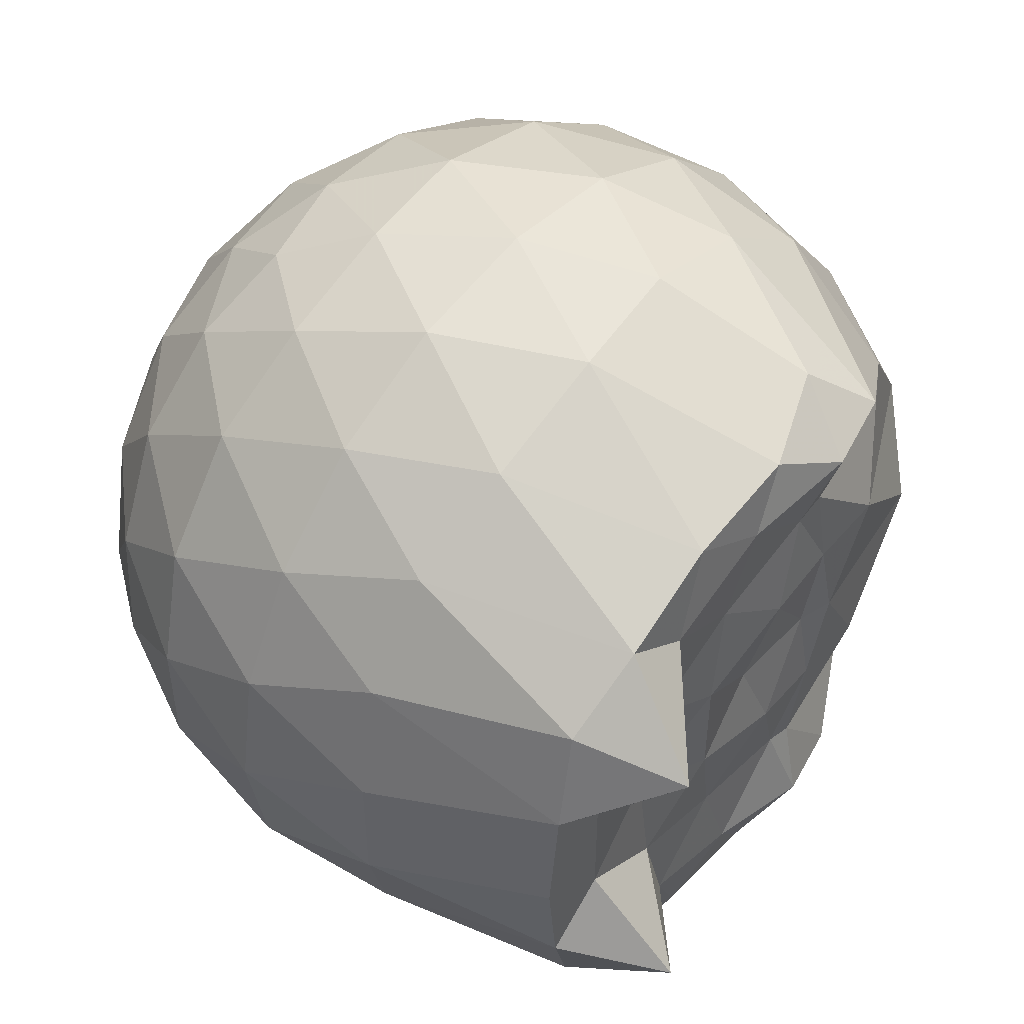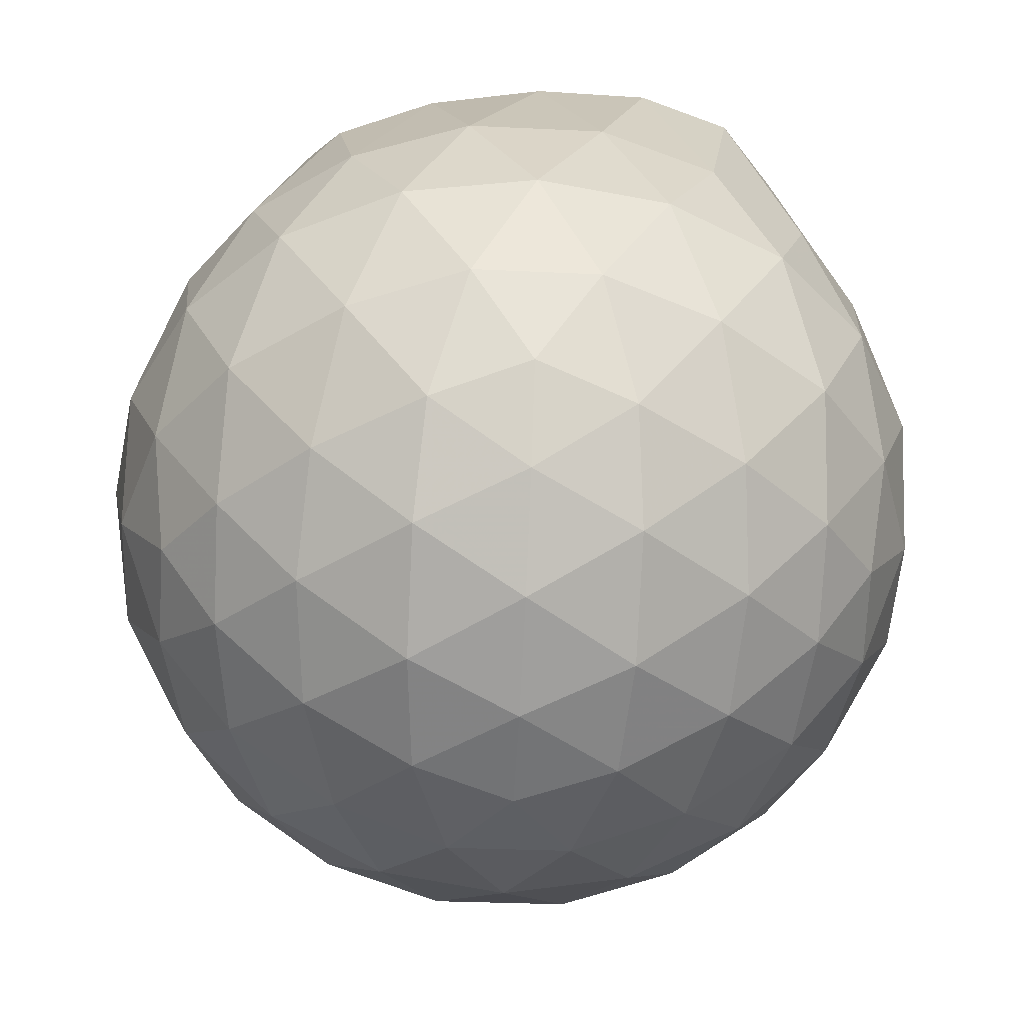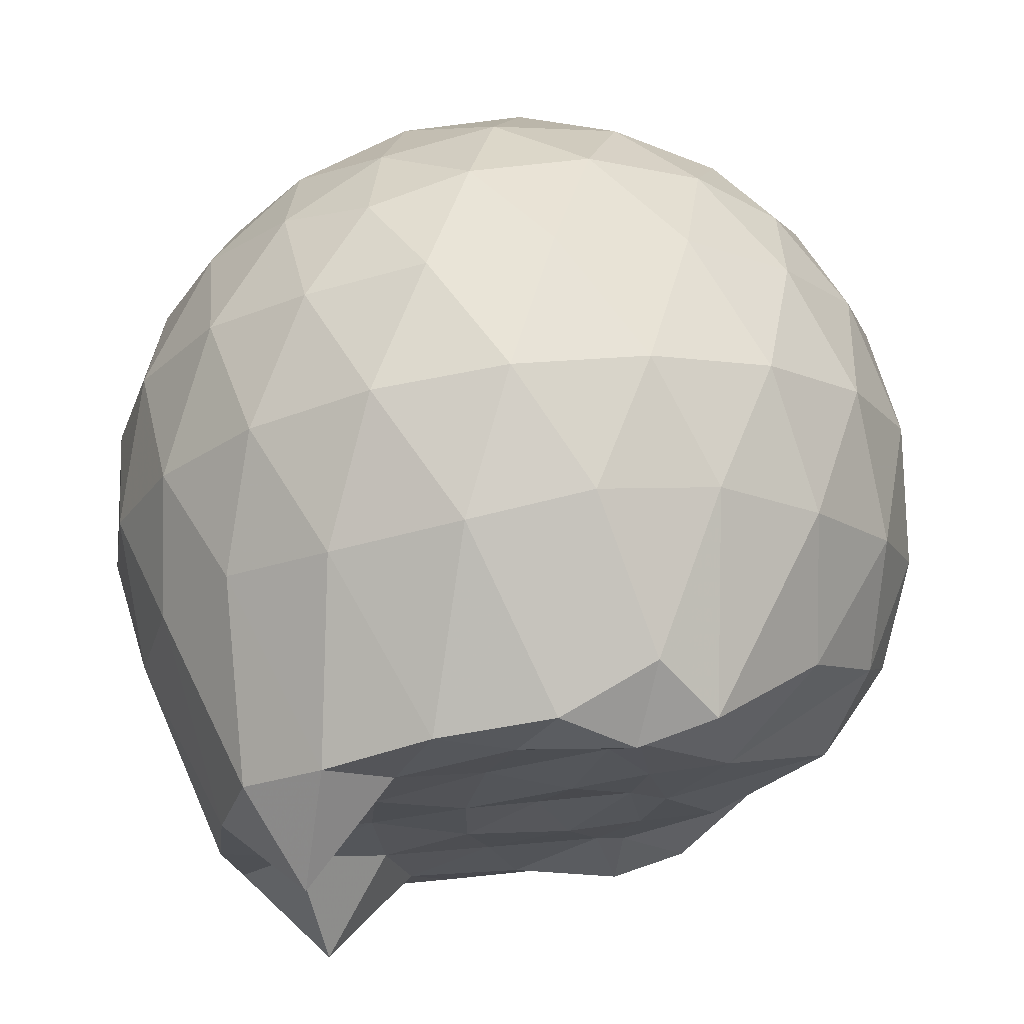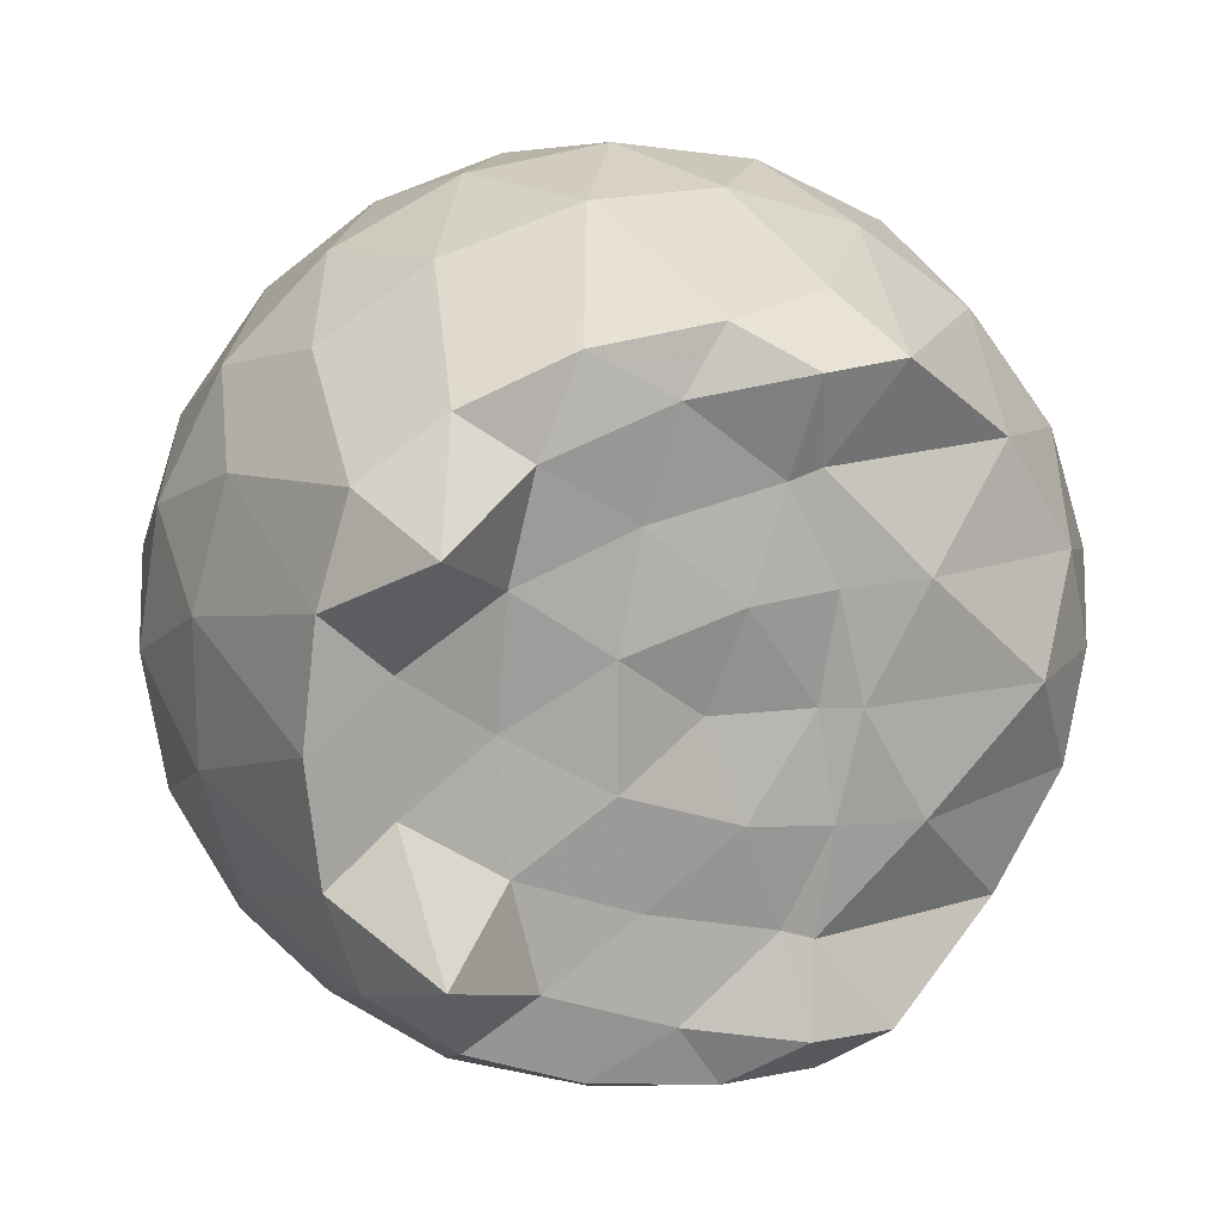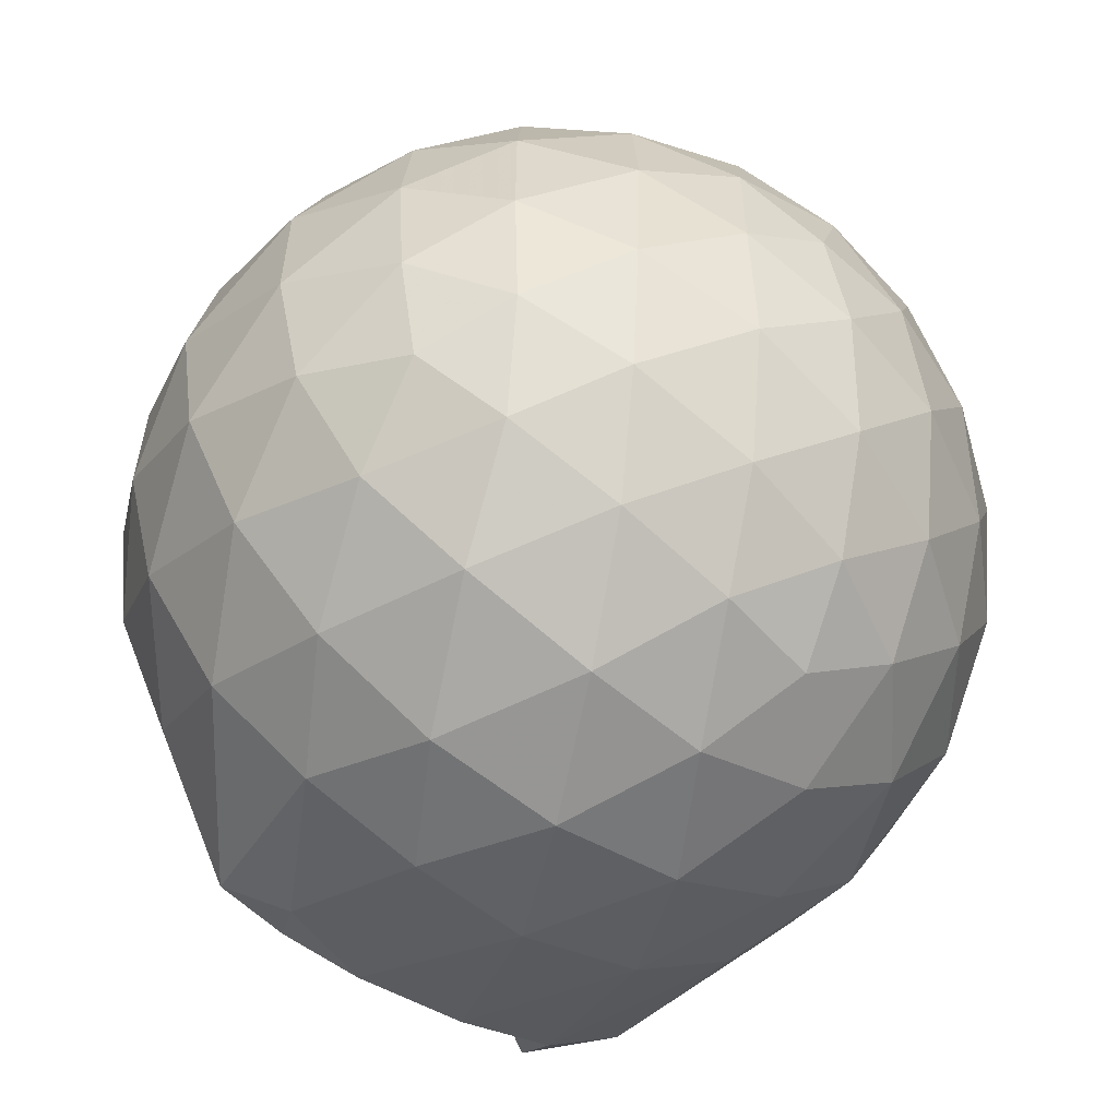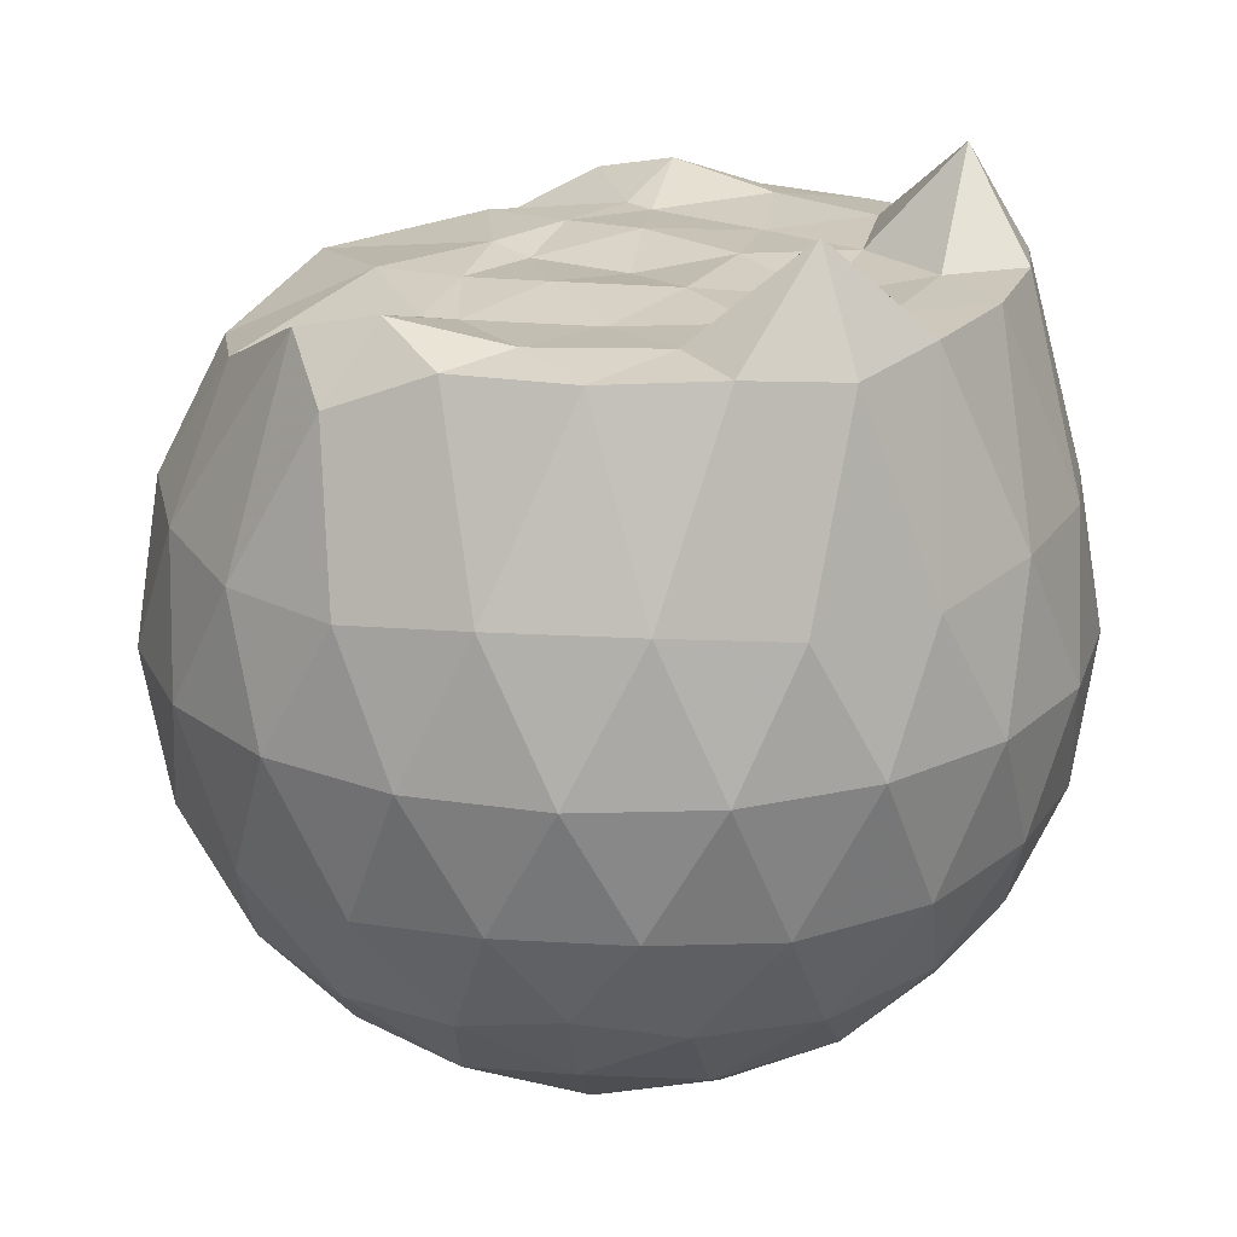
<metadata>
{"format":"obj","ext":"obj","renderer":"f3d","projection":"perspective","resolution":1024,"background":"white","views":[{"elev":51.1,"azim":-50.0,"up":"+Y"},{"elev":-48.9,"azim":-164.9,"up":"+Z"},{"elev":70.0,"azim":-7.0,"up":"+Y"},{"elev":15.9,"azim":-15.8,"up":"+Y"},{"elev":-58.1,"azim":144.8,"up":"+Y"},{"elev":22.1,"azim":-155.2,"up":"+Z"}]}
</metadata>
<code>
v -1.502 -0.01582 0.9671
v -1.477 -0.01612 -0.7527
v -0.625 -0.01589 0.7393
v -0.696 0.2092 0.803
v -0.8546 0.4528 0.8429
v -1.118 0.6515 0.9928
v -1.237 0.7666 0.8793
v -1.466 0.7346 0.9726
v -1.738 0.6966 0.9755
v -1.984 0.6009 0.9896
v -2.167 0.4704 0.9723
v -2.239 0.249 0.9991
v -2.27 -0.01613 1.002
v -2.24 -0.2815 0.999
v -2.166 -0.5025 0.9714
v -1.984 -0.6334 0.9897
v -1.738 -0.7292 0.9755
v -1.466 -0.7669 0.9727
v -1.237 -0.7988 0.8791
v -1.117 -0.6836 0.992
v -0.8544 -0.485 0.8428
v -0.6952 -0.2415 0.803
v -0.5421 0.1277 0.5233
v -0.6375 0.3975 0.5517
v -0.8259 0.6522 0.5525
v -1.055 0.8235 0.5268
v -1.33 0.9092 0.5292
v -1.617 0.8989 0.561
v -1.916 0.7998 0.5628
v -2.149 0.6375 0.5345
v -2.318 0.406 0.5346
v -2.399 0.1383 0.5665
v -2.399 -0.1708 0.5668
v -2.318 -0.4381 0.5343
v -2.149 -0.6697 0.5342
v -1.916 -0.8319 0.5627
v -1.617 -0.9312 0.5606
v -1.33 -0.9414 0.5287
v -1.055 -0.8558 0.5275
v -0.8259 -0.6844 0.553
v -0.6374 -0.4296 0.5522
v -0.542 -0.16 0.5237
v -0.5347 0.2889 0.2395
v -0.6762 0.5637 0.2398
v -0.8966 0.7811 0.2407
v -1.174 0.9195 0.242
v -1.48 0.9652 0.2438
v -1.785 0.9142 0.2456
v -2.06 0.7724 0.2458
v -2.277 0.5551 0.2483
v -2.415 0.2828 0.2479
v -2.463 -0.01613 0.2488
v -2.415 -0.315 0.2477
v -2.277 -0.5874 0.2485
v -2.06 -0.8045 0.2457
v -1.785 -0.9464 0.2454
v -1.48 -0.9974 0.2437
v -1.174 -0.9517 0.2419
v -0.8966 -0.8133 0.2406
v -0.6762 -0.5959 0.2399
v -0.5347 -0.3212 0.2394
v -0.486 -0.01615 0.239
v -0.6312 0.4171 -0.0456
v -0.8022 0.6504 -0.04445
v -1.04 0.813 -0.07151
v -1.343 0.9091 -0.06988
v -1.631 0.9129 -0.04032
v -1.907 0.8218 -0.03837
v -2.134 0.6479 -0.06437
v -2.319 0.3932 -0.06321
v -2.412 0.1255 -0.03364
v -2.412 -0.1578 -0.03361
v -2.319 -0.4255 -0.06321
v -2.134 -0.6801 -0.06438
v -1.907 -0.8541 -0.03841
v -1.631 -0.9452 -0.04036
v -1.343 -0.9413 -0.06989
v -1.04 -0.8452 -0.07157
v -0.8022 -0.6827 -0.04439
v -0.6312 -0.4493 -0.04564
v -0.5476 -0.1748 -0.07405
v -0.5476 0.1425 -0.07406
v -0.7802 0.4875 -0.257
v -0.9691 0.6313 -0.313
v -1.227 0.7484 -0.3353
v -1.506 0.802 -0.3098
v -1.744 0.7939 -0.2511
v -1.94 0.6595 -0.3063
v -2.13 0.4523 -0.3282
v -2.268 0.2079 -0.3029
v -2.334 -0.01612 -0.2456
v -2.268 -0.2401 -0.3029
v -2.13 -0.4845 -0.3282
v -1.94 -0.6917 -0.3063
v -1.744 -0.8261 -0.2511
v -1.506 -0.8343 -0.3098
v -1.227 -0.7807 -0.3353
v -0.9691 -0.6635 -0.3131
v -0.7802 -0.5197 -0.257
v -0.7001 -0.2967 -0.3143
v -0.6666 -0.01612 -0.3383
v -0.7001 0.2645 -0.3143
v -0.8011 -0.01625 0.9372
v -1.061 0.2259 0.99
v -1.279 0.4503 0.9766
v -1.301 0.6399 1.034
v -1.559 0.5955 0.9942
v -1.831 0.4953 0.9984
v -2.055 0.3845 1.203
v -2.099 0.1228 0.998
v -2.1 -0.1554 0.9989
v -2.056 -0.4172 1.202
v -1.83 -0.5285 0.9984
v -1.558 -0.628 0.9942
v -1.302 -0.6724 1.034
v -1.279 -0.4826 0.9767
v -1.061 -0.258 0.9902
v -1.196 -0.0165 0.9975
v -1.247 0.2185 0.9908
v -1.347 0.4269 0.9737
v -1.626 0.3625 0.9773
v -1.885 0.2626 0.9896
v -1.904 -0.016 0.9703
v -1.885 -0.2952 0.9897
v -1.626 -0.3946 0.9773
v -1.348 -0.459 0.9736
v -1.247 -0.2506 0.9905
v -1.279 -0.01625 0.973
v -1.429 0.1988 0.9984
v -1.679 0.1167 0.9947
v -1.678 -0.1486 0.9948
v -1.428 -0.2309 0.9982
v -0.8965 0.403 -0.4496
v -1.136 0.5349 -0.5111
v -1.428 0.628 -0.5091
v -1.699 0.6589 -0.4443
v -1.899 0.4735 -0.5054
v -2.078 0.2276 -0.503
v -2.192 -0.01612 -0.4391
v -2.078 -0.2599 -0.503
v -1.899 -0.5057 -0.5054
v -1.699 -0.6912 -0.4443
v -1.428 -0.6603 -0.5091
v -1.136 -0.5671 -0.5111
v -0.8965 -0.4352 -0.4496
v -0.8433 -0.1685 -0.5127
v -0.8433 0.1363 -0.5127
v -1.074 0.2748 -0.6213
v -1.347 0.3816 -0.6596
v -1.631 0.4528 -0.6173
v -1.818 0.2283 -0.6554
v -1.975 -0.01612 -0.6139
v -1.818 -0.2605 -0.6554
v -1.631 -0.485 -0.6173
v -1.347 -0.4139 -0.6596
v -1.074 -0.307 -0.6213
v -1.055 -0.01612 -0.6614
v -1.283 0.1235 -0.7247
v -1.552 0.2093 -0.7228
v -1.717 -0.01612 -0.721
v -1.552 -0.2415 -0.7228
v -1.283 -0.1556 -0.7247
f 3 23 4
f 4 23 24
f 4 24 5
f 5 24 25
f 5 25 6
f 6 25 26
f 6 26 7
f 7 26 27
f 7 27 8
f 8 27 28
f 8 28 9
f 9 28 29
f 9 29 10
f 10 29 30
f 10 30 11
f 11 30 31
f 11 31 12
f 12 31 32
f 12 32 13
f 13 32 33
f 13 33 14
f 14 33 34
f 14 34 15
f 15 34 35
f 15 35 16
f 16 35 36
f 16 36 17
f 17 36 37
f 17 37 18
f 18 37 38
f 18 38 19
f 19 38 39
f 19 39 20
f 20 39 40
f 20 40 21
f 21 40 41
f 21 41 22
f 22 41 42
f 22 42 3
f 3 42 23
f 23 43 24
f 24 43 44
f 24 44 25
f 25 44 45
f 25 45 26
f 26 45 46
f 26 46 27
f 27 46 47
f 27 47 28
f 28 47 48
f 28 48 29
f 29 48 49
f 29 49 30
f 30 49 50
f 30 50 31
f 31 50 51
f 31 51 32
f 32 51 52
f 32 52 33
f 33 52 53
f 33 53 34
f 34 53 54
f 34 54 35
f 35 54 55
f 35 55 36
f 36 55 56
f 36 56 37
f 37 56 57
f 37 57 38
f 38 57 58
f 38 58 39
f 39 58 59
f 39 59 40
f 40 59 60
f 40 60 41
f 41 60 61
f 41 61 42
f 42 61 62
f 42 62 23
f 23 62 43
f 43 63 44
f 44 63 64
f 44 64 45
f 45 64 65
f 45 65 46
f 46 65 66
f 46 66 47
f 47 66 67
f 47 67 48
f 48 67 68
f 48 68 49
f 49 68 69
f 49 69 50
f 50 69 70
f 50 70 51
f 51 70 71
f 51 71 52
f 52 71 72
f 52 72 53
f 53 72 73
f 53 73 54
f 54 73 74
f 54 74 55
f 55 74 75
f 55 75 56
f 56 75 76
f 56 76 57
f 57 76 77
f 57 77 58
f 58 77 78
f 58 78 59
f 59 78 79
f 59 79 60
f 60 79 80
f 60 80 61
f 61 80 81
f 61 81 62
f 62 81 82
f 62 82 43
f 43 82 63
f 63 83 64
f 64 83 84
f 64 84 65
f 65 84 85
f 65 85 66
f 66 85 86
f 66 86 67
f 67 86 87
f 67 87 68
f 68 87 88
f 68 88 69
f 69 88 89
f 69 89 70
f 70 89 90
f 70 90 71
f 71 90 91
f 71 91 72
f 72 91 92
f 72 92 73
f 73 92 93
f 73 93 74
f 74 93 94
f 74 94 75
f 75 94 95
f 75 95 76
f 76 95 96
f 76 96 77
f 77 96 97
f 77 97 78
f 78 97 98
f 78 98 79
f 79 98 99
f 79 99 80
f 80 99 100
f 80 100 81
f 81 100 101
f 81 101 82
f 82 101 102
f 82 102 63
f 63 102 83
f 103 104 118
f 104 119 118
f 104 105 119
f 105 120 119
f 105 106 120
f 106 107 120
f 107 121 120
f 107 108 121
f 108 122 121
f 108 109 122
f 109 110 122
f 110 123 122
f 110 111 123
f 111 124 123
f 111 112 124
f 112 113 124
f 113 125 124
f 113 114 125
f 114 126 125
f 114 115 126
f 115 116 126
f 116 127 126
f 116 117 127
f 117 118 127
f 117 103 118
f 118 119 128
f 119 129 128
f 119 120 129
f 120 121 129
f 121 130 129
f 121 122 130
f 122 123 130
f 123 131 130
f 123 124 131
f 124 125 131
f 125 132 131
f 125 126 132
f 126 127 132
f 127 128 132
f 127 118 128
f 133 148 134
f 134 148 149
f 134 149 135
f 135 149 150
f 135 150 136
f 136 150 137
f 137 150 151
f 137 151 138
f 138 151 152
f 138 152 139
f 139 152 140
f 140 152 153
f 140 153 141
f 141 153 154
f 141 154 142
f 142 154 143
f 143 154 155
f 143 155 144
f 144 155 156
f 144 156 145
f 145 156 146
f 146 156 157
f 146 157 147
f 147 157 148
f 147 148 133
f 148 158 149
f 149 158 159
f 149 159 150
f 150 159 151
f 151 159 160
f 151 160 152
f 152 160 153
f 153 160 161
f 153 161 154
f 154 161 155
f 155 161 162
f 155 162 156
f 156 162 157
f 157 162 158
f 157 158 148
f 3 4 103
f 103 4 104
f 4 5 104
f 104 5 105
f 5 6 105
f 105 6 106
f 6 7 106
f 7 8 106
f 106 8 107
f 8 9 107
f 107 9 108
f 9 10 108
f 108 10 109
f 10 11 109
f 11 12 109
f 109 12 110
f 12 13 110
f 110 13 111
f 13 14 111
f 111 14 112
f 14 15 112
f 15 16 112
f 112 16 113
f 16 17 113
f 113 17 114
f 17 18 114
f 114 18 115
f 18 19 115
f 19 20 115
f 115 20 116
f 20 21 116
f 116 21 117
f 21 22 117
f 117 22 103
f 22 3 103
f 83 133 84
f 84 133 134
f 84 134 85
f 85 134 135
f 85 135 86
f 86 135 136
f 86 136 87
f 87 136 88
f 88 136 137
f 88 137 89
f 89 137 138
f 89 138 90
f 90 138 139
f 90 139 91
f 91 139 92
f 92 139 140
f 92 140 93
f 93 140 141
f 93 141 94
f 94 141 142
f 94 142 95
f 95 142 96
f 96 142 143
f 96 143 97
f 97 143 144
f 97 144 98
f 98 144 145
f 98 145 99
f 99 145 100
f 100 145 146
f 100 146 101
f 101 146 147
f 101 147 102
f 102 147 133
f 102 133 83
f 128 129 1
f 129 130 1
f 130 131 1
f 131 132 1
f 132 128 1
f 159 158 2
f 160 159 2
f 161 160 2
f 162 161 2
f 158 162 2

</code>
